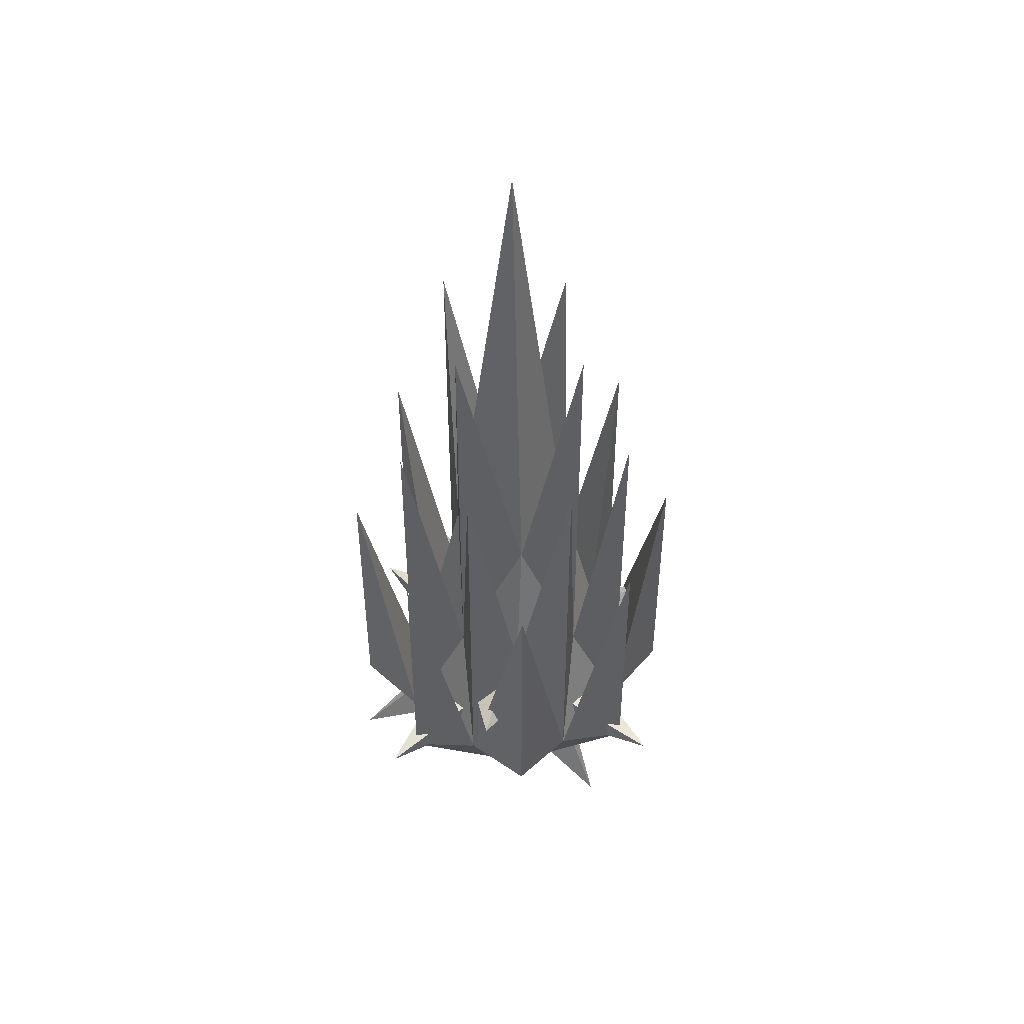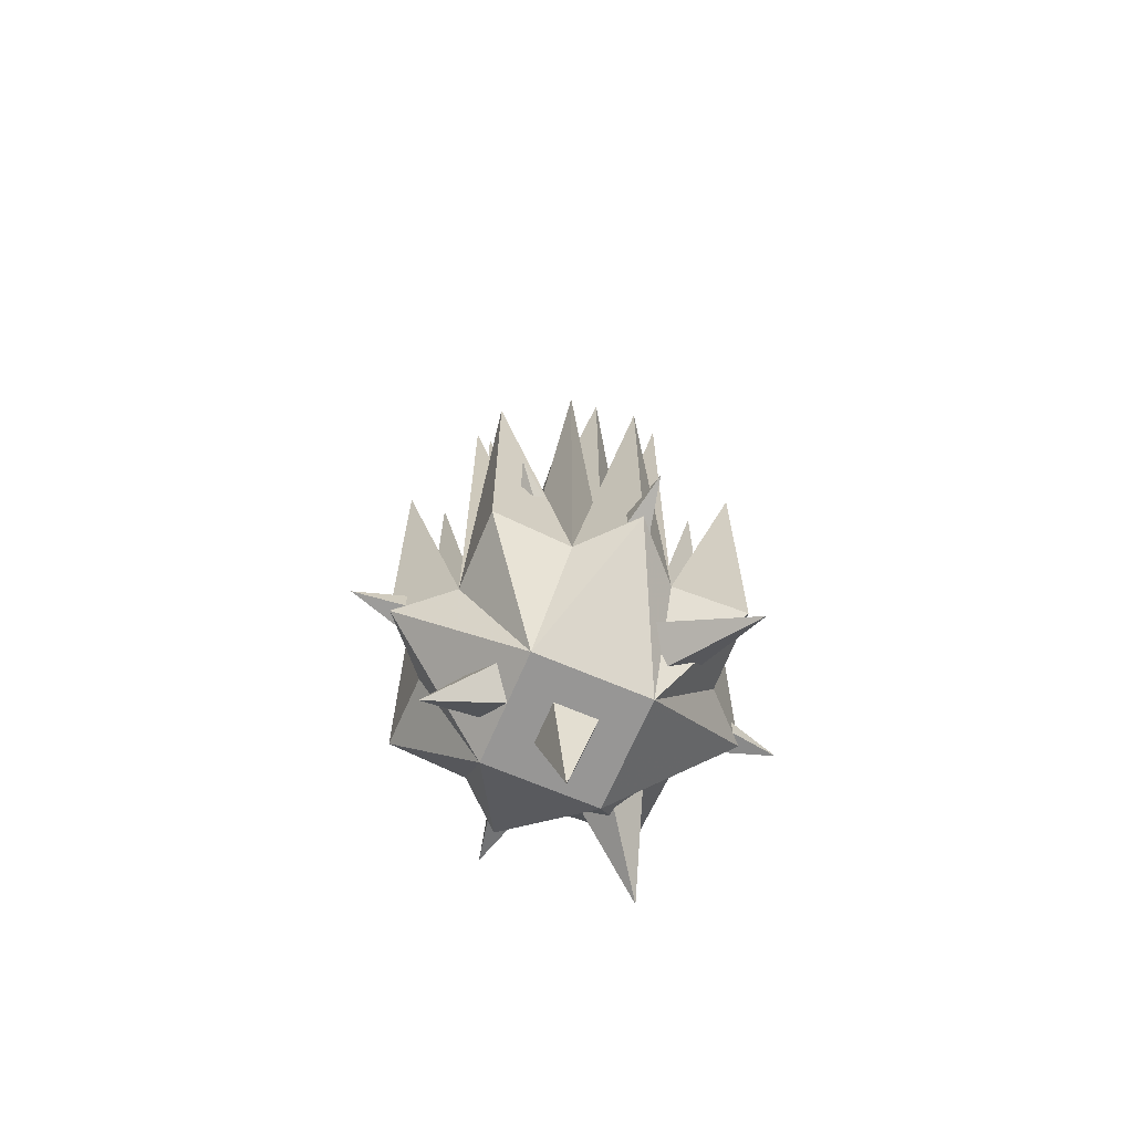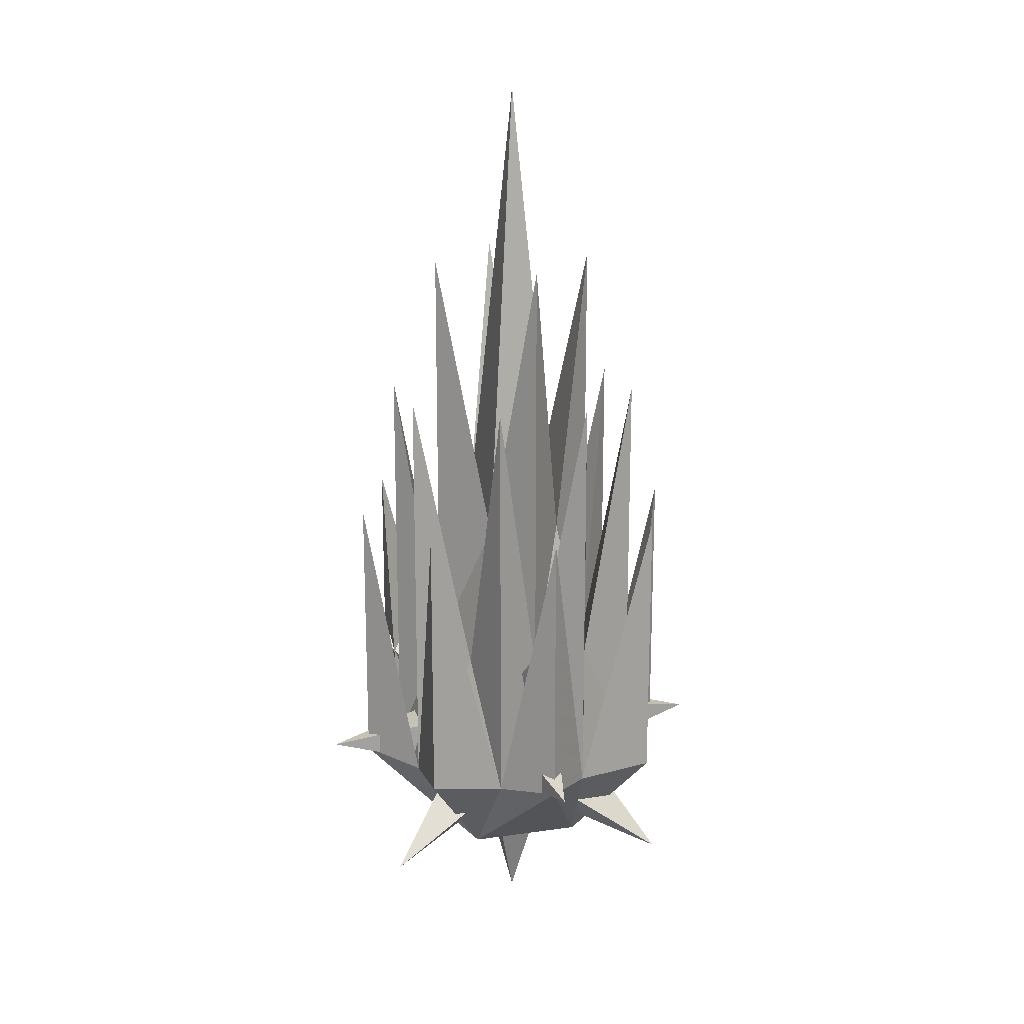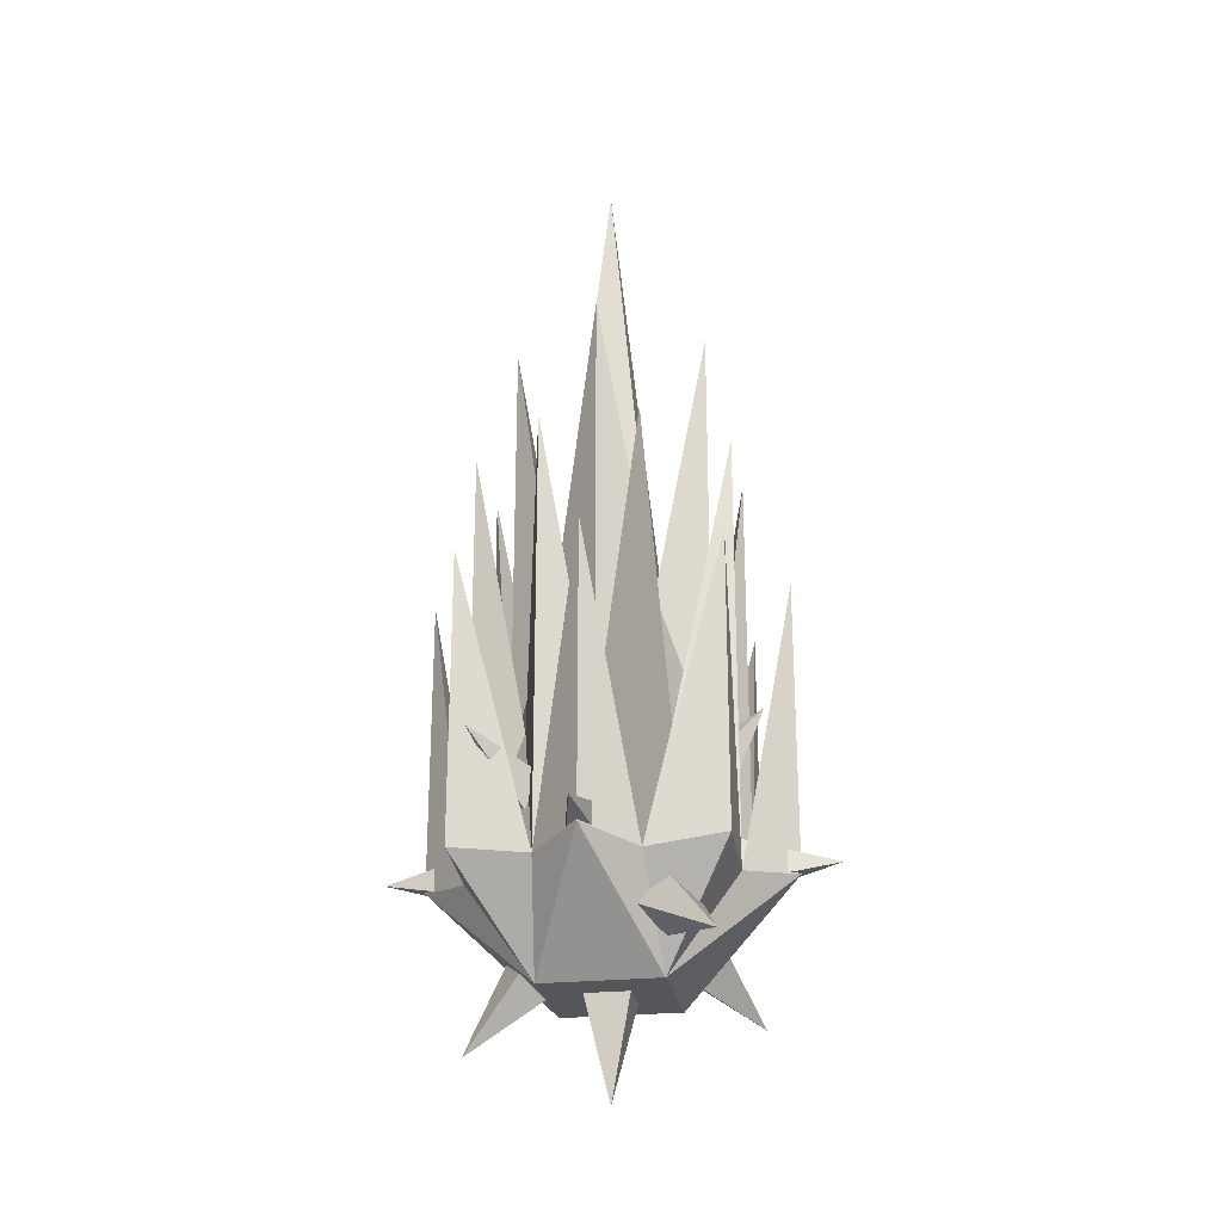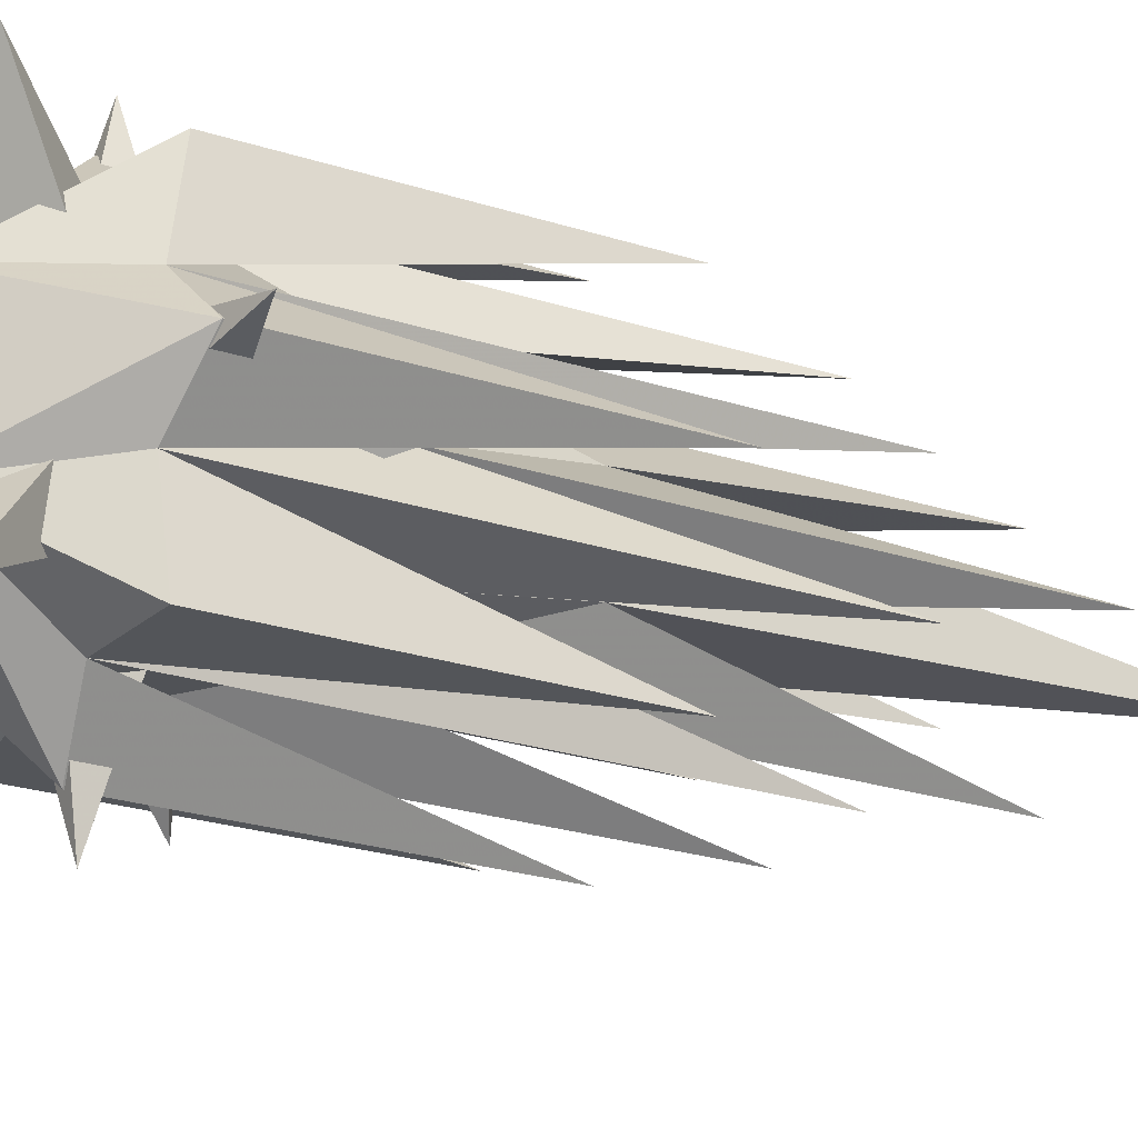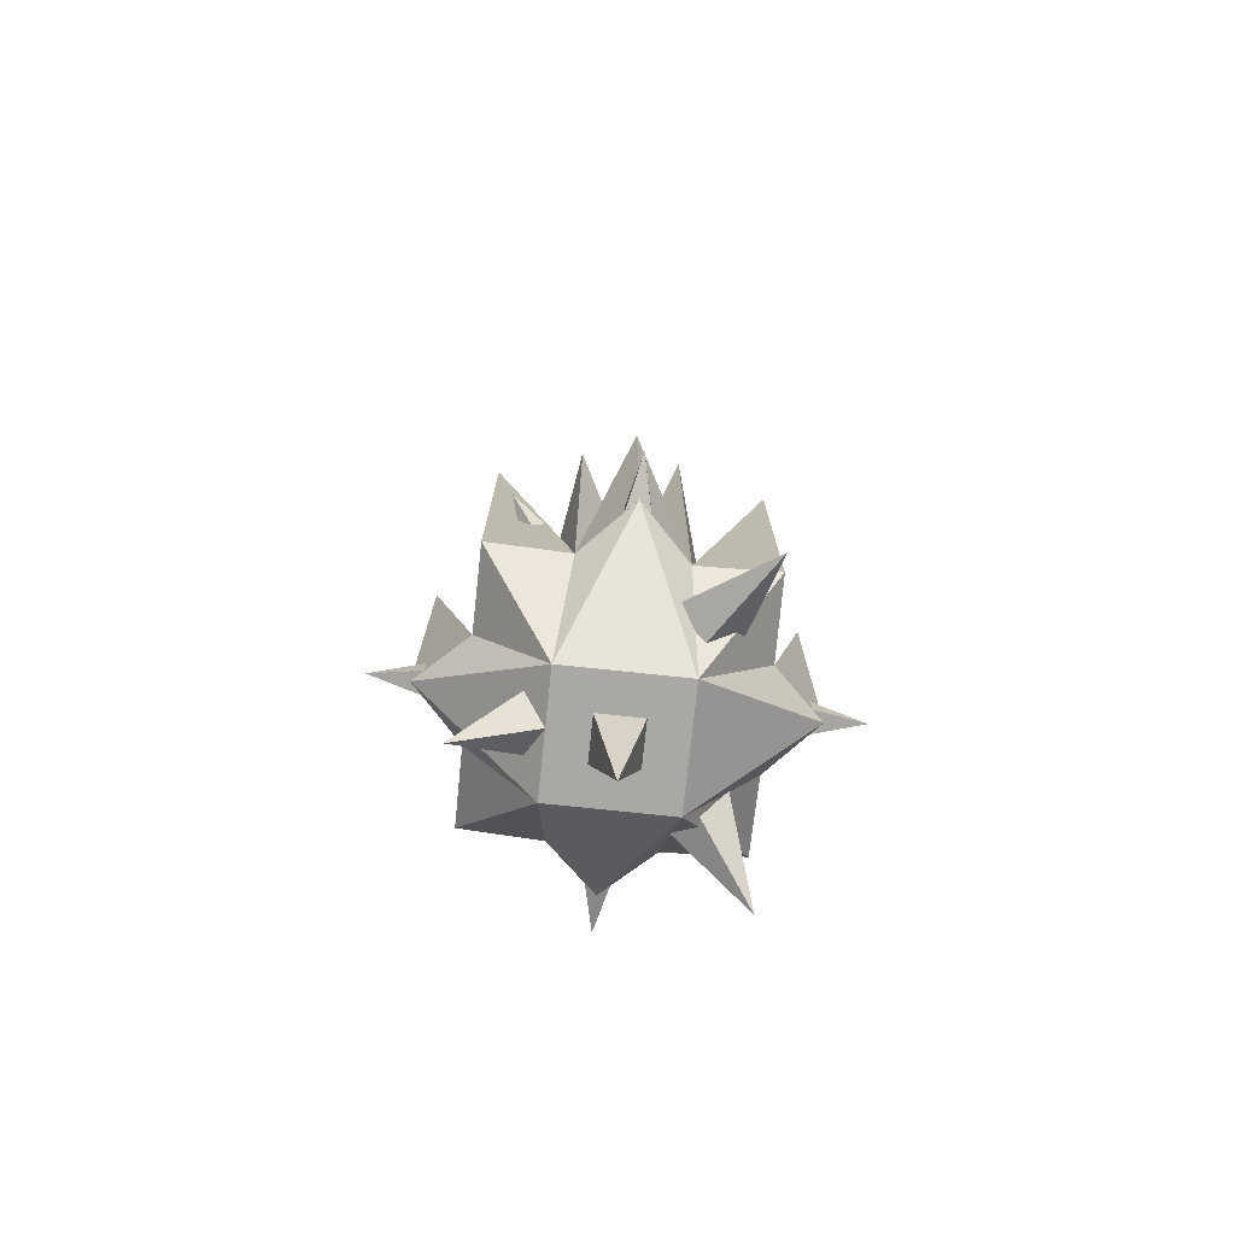
<metadata>
{"format":"obj","ext":"obj","renderer":"f3d","projection":"perspective","resolution":1024,"background":"white","views":[{"elev":48.1,"azim":41.4,"up":"+Z"},{"elev":-67.9,"azim":156.8,"up":"+Z"},{"elev":18.0,"azim":-105.7,"up":"+Z"},{"elev":-25.2,"azim":-170.4,"up":"+Z"},{"elev":-24.1,"azim":-118.3,"up":"+Y"},{"elev":-75.1,"azim":174.0,"up":"+Z"}]}
</metadata>
<code>
v -0.02344 0.03125 -0.125
v -0.02344 0.03125 -0.1875
v 0.007812 0.1719 -0.1562
v 0.03906 0.03125 -0.125
v 0.007812 0 0.01562
v -0.02344 -0.03125 -0.125
v -0.1641 0 -0.1562
v -0.02344 -0.03125 -0.1875
v 0.007812 0 -0.3281
v 0.03906 0.03125 -0.1875
v 0.1797 0 -0.1562
v 0.03906 -0.03125 -0.125
v 0.007812 -0.1719 -0.1562
v 0.03906 -0.03125 -0.1875
v -0.01562 0.04688 -0.1406
v -0.05469 0.007812 -0.1719
v -0.08594 0.1328 -0.2422
v 0.02344 0.04688 -0.1797
v 0.09375 0.1172 -0.07812
v 0.01562 0 -0.1094
v -0.1094 0 -0.03125
v -0.02344 -0.03906 -0.1406
v -0.09375 -0.1094 -0.25
v -0.007812 0.007812 -0.2109
v 0.1172 0 -0.2891
v 0.05469 0 -0.1562
v 0.08594 -0.125 -0.08594
v 0.01562 -0.03906 -0.1875
v 0.1094 0.03906 -0.1719
v 0.04688 0.1016 -0.1719
v 0.1094 0.1016 0.07031
v 0.1094 0.1016 -0.1641
v 0.05469 0.04688 -0.25
v 0.1484 0 -0.1641
v 0.1484 0 0.07031
v 0.1094 -0.03906 -0.1719
v 0.08594 0 -0.0625
v 0.1094 0.03906 0.1797
v 0.0625 0.05469 -0.0625
v 0.04688 0.1016 0.1797
v 0.007812 0.07031 -0.0625
v -0.03125 0.1016 -0.1719
v 0.007812 0.1406 0.07031
v 0.007812 0.1406 -0.1641
v 0.05469 -0.04688 -0.25
v 0.1094 -0.1016 -0.1641
v 0.1094 -0.1016 0.07031
v 0.04688 -0.1016 -0.1719
v 0.0625 -0.05469 -0.0625
v 0.1094 -0.03906 0.1797
v 0.04688 -0.03125 0.05469
v 0.08594 0 0.2969
v 0.04688 0.03125 0.05469
v 0.007812 -0.1406 -0.1641
v 0.007812 -0.1406 0.07031
v -0.03125 -0.1016 -0.1719
v 0.007812 -0.07031 -0.0625
v 0.04688 -0.1016 0.1797
v 0.007812 -0.07031 0.2969
v -0.03125 -0.03125 0.05469
v 0.007812 0 0.4453
v -0.03906 -0.04688 -0.25
v -0.09375 -0.1016 -0.1641
v -0.09375 -0.1016 0.07031
v -0.09375 -0.03906 -0.1719
v -0.04688 -0.05469 -0.0625
v -0.03125 -0.1016 0.1797
v -0.1328 0 -0.1641
v -0.1328 0 0.07031
v -0.09375 0.03906 -0.1719
v -0.07031 0 -0.0625
v -0.09375 -0.03906 0.1797
v -0.07031 0 0.2969
v -0.03125 0.03125 0.05469
v 0.007812 0.07031 0.2969
v -0.03906 0.04688 -0.25
v -0.09375 0.1016 -0.1641
v -0.09375 0.1016 0.07031
v -0.04688 0.05469 -0.0625
v -0.09375 0.03906 0.1797
v -0.03125 0.1016 0.1797
f 1 2 3
f 1 3 4
f 1 4 5
f 1 5 6
f 1 6 7
f 1 7 2
f 2 7 8
f 2 8 9
f 2 9 10
f 2 10 3
f 3 10 4
f 4 10 11
f 4 11 12
f 4 12 5
f 5 12 6
f 6 12 13
f 6 13 8
f 6 8 7
f 12 14 13
f 13 14 8
f 8 14 9
f 9 14 10
f 10 14 11
f 11 14 12
f 15 16 17
f 15 17 18
f 15 18 19
f 15 19 20
f 15 20 21
f 15 21 16
f 16 21 22
f 16 22 23
f 16 23 24
f 16 24 17
f 17 24 18
f 18 24 25
f 18 25 26
f 18 26 19
f 19 26 20
f 20 26 27
f 20 27 22
f 20 22 21
f 26 28 27
f 27 28 22
f 22 28 23
f 23 28 24
f 24 28 25
f 25 28 26
f 29 30 31
f 29 31 32
f 29 32 33
f 29 33 34
f 29 34 35
f 29 35 36
f 29 36 37
f 29 37 38
f 29 38 39
f 29 39 30
f 30 39 40
f 30 40 41
f 30 41 42
f 30 42 43
f 30 43 44
f 30 44 33
f 30 33 32
f 30 32 31
f 34 36 35
f 36 34 45
f 36 45 46
f 36 46 47
f 36 47 48
f 36 48 49
f 36 49 50
f 36 50 37
f 37 50 49
f 37 49 51
f 37 51 52
f 37 52 53
f 37 53 39
f 37 39 38
f 46 48 47
f 48 46 45
f 48 45 54
f 48 54 55
f 48 55 56
f 48 56 57
f 48 57 58
f 48 58 49
f 49 58 57
f 49 57 51
f 51 57 59
f 51 59 60
f 51 60 61
f 51 61 53
f 51 53 52
f 54 56 55
f 56 54 62
f 56 62 63
f 56 63 64
f 56 64 65
f 56 65 66
f 56 66 67
f 56 67 57
f 57 67 66
f 57 66 60
f 57 60 59
f 63 65 64
f 65 63 62
f 65 62 68
f 65 68 69
f 65 69 70
f 65 70 71
f 65 71 72
f 65 72 66
f 66 72 71
f 66 71 60
f 60 71 73
f 60 73 74
f 60 74 61
f 61 74 53
f 53 74 75
f 53 75 41
f 53 41 39
f 39 41 40
f 68 70 69
f 70 68 76
f 70 76 77
f 70 77 78
f 70 78 42
f 70 42 79
f 70 79 80
f 70 80 71
f 71 80 79
f 71 79 74
f 71 74 73
f 77 42 78
f 42 77 76
f 42 76 44
f 42 44 43
f 41 79 81
f 41 81 42
f 42 81 79
f 74 41 75
f 41 74 79
f 34 33 45
f 45 33 76
f 45 76 62
f 45 62 54
f 68 62 76
f 44 76 33

</code>
